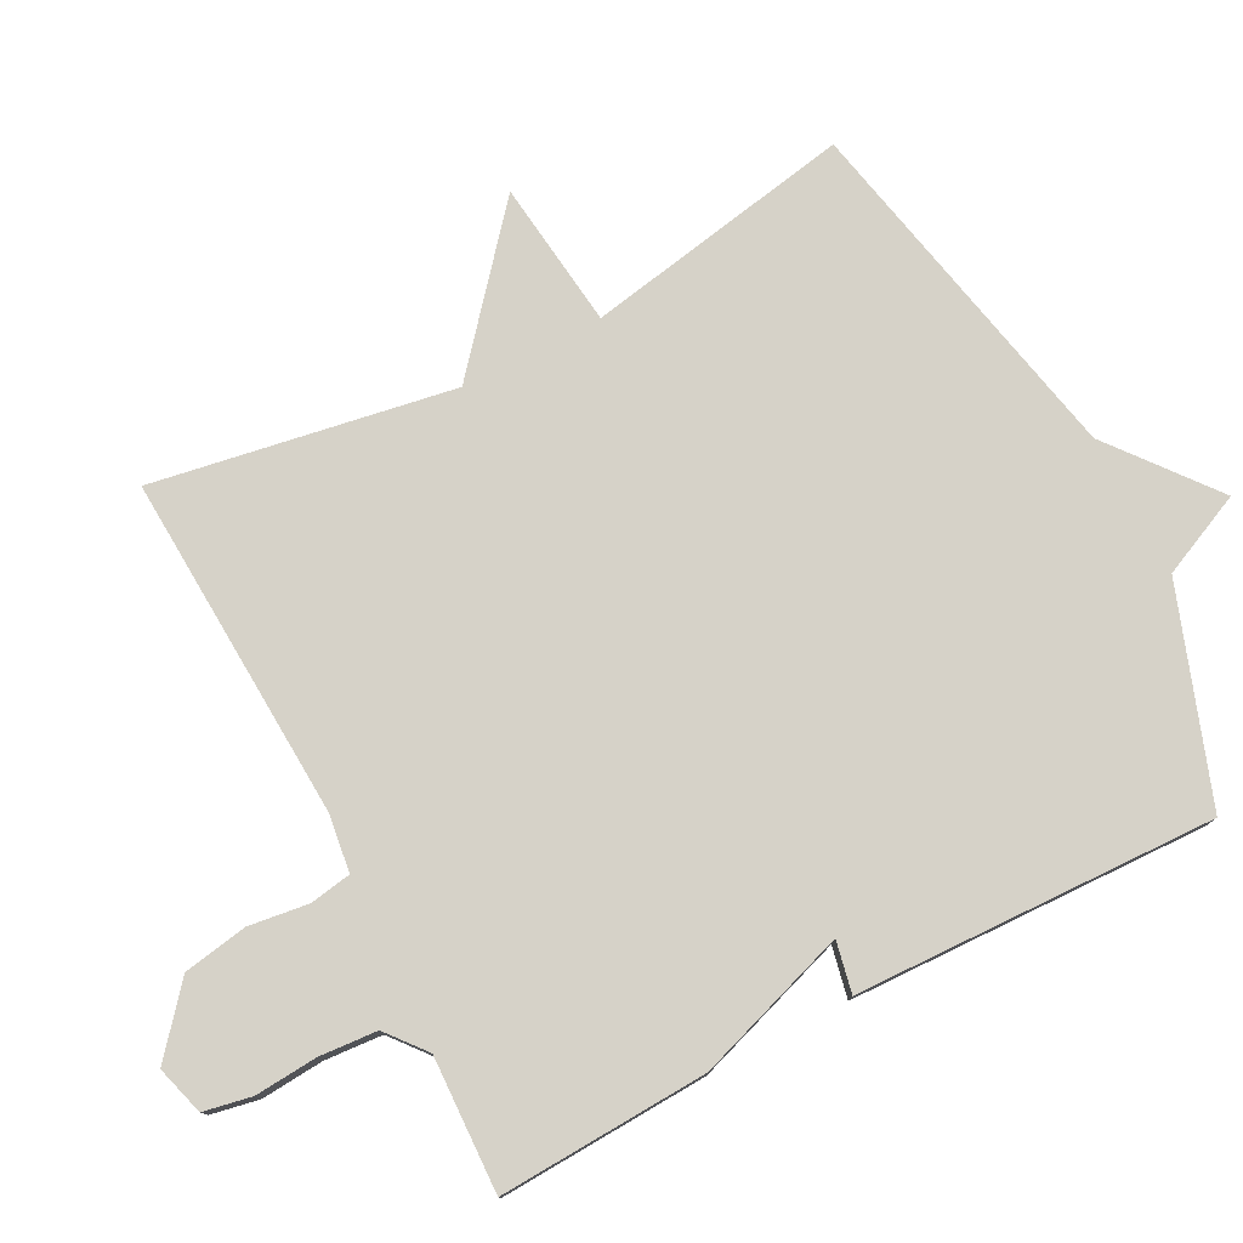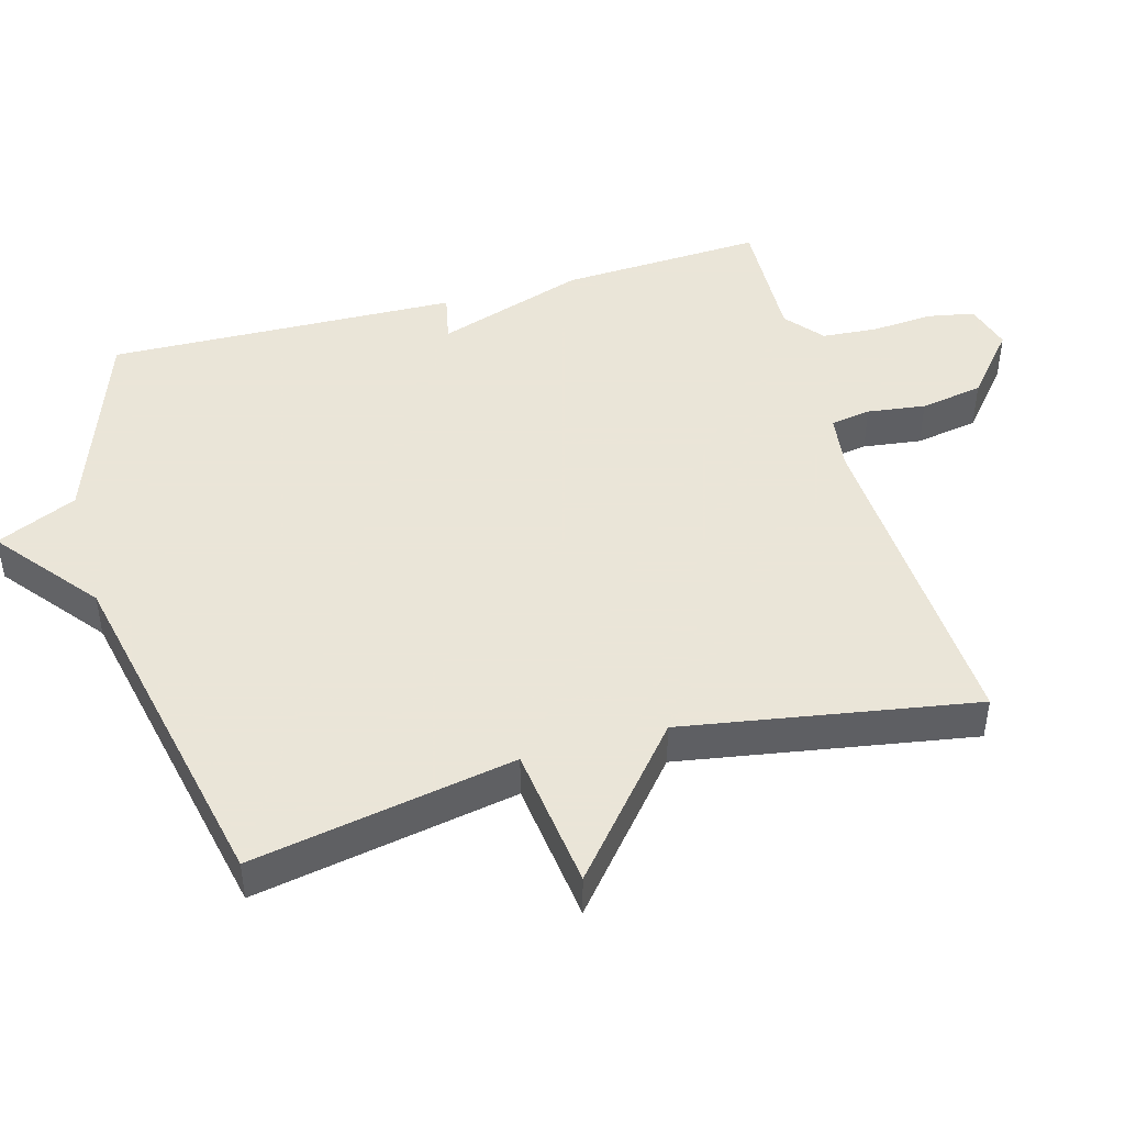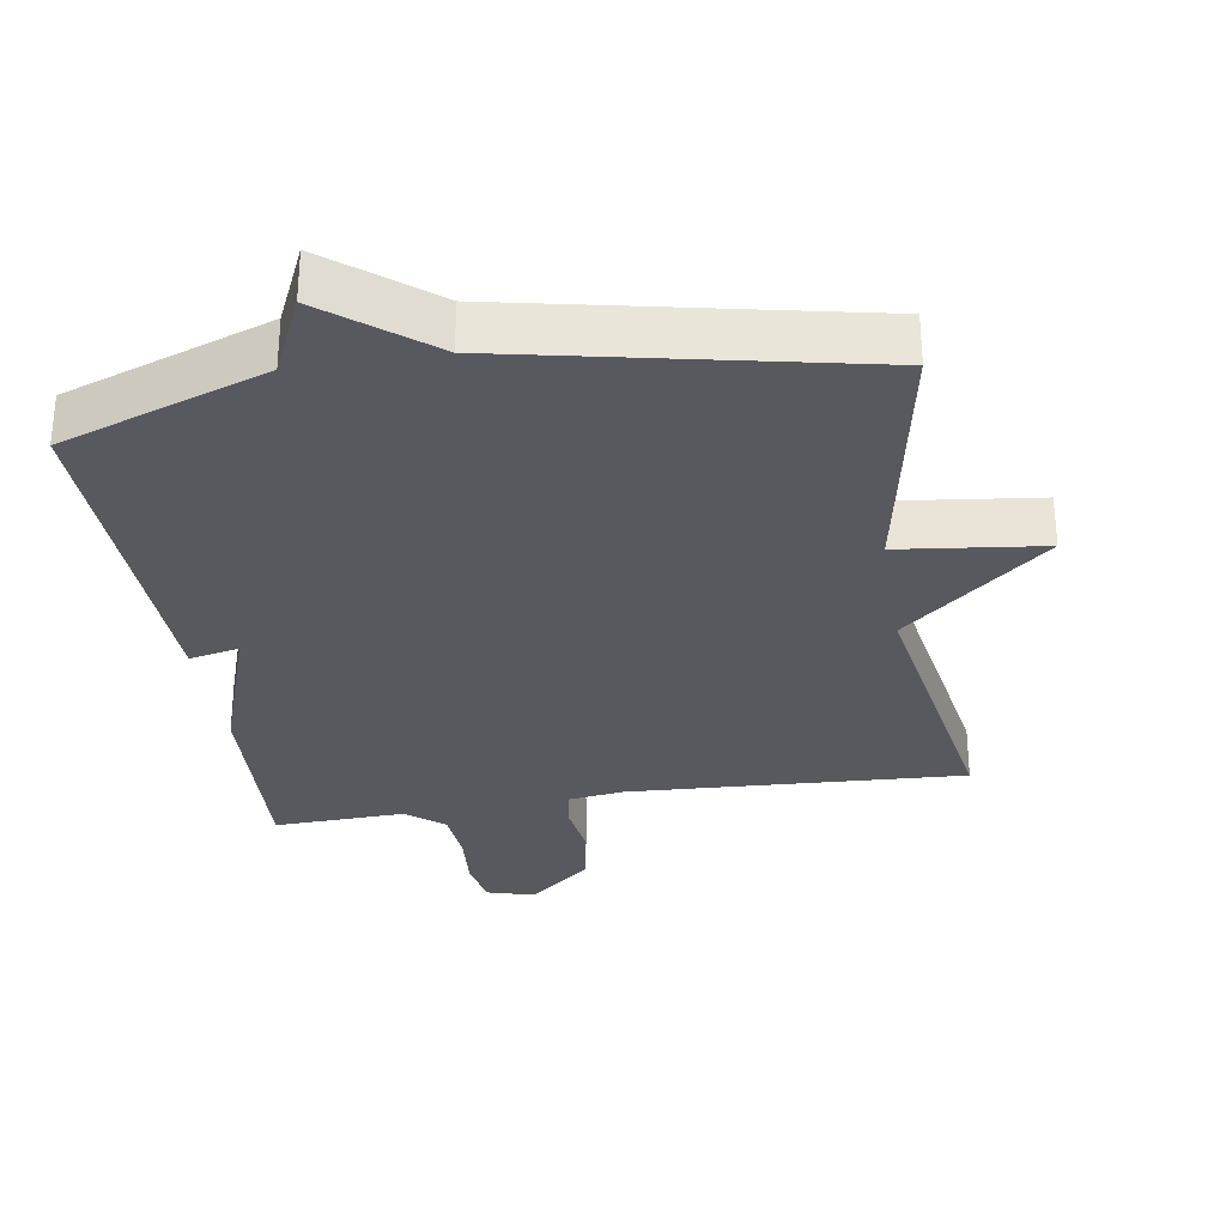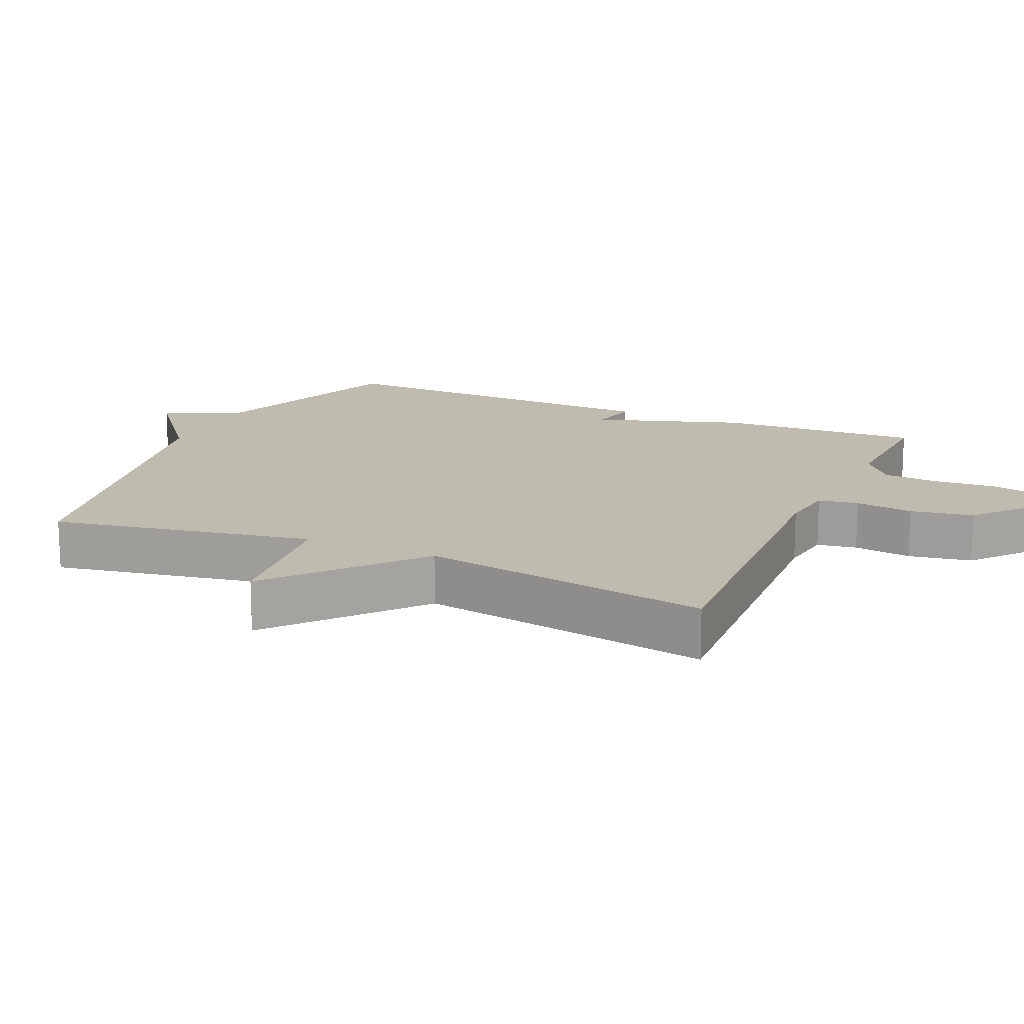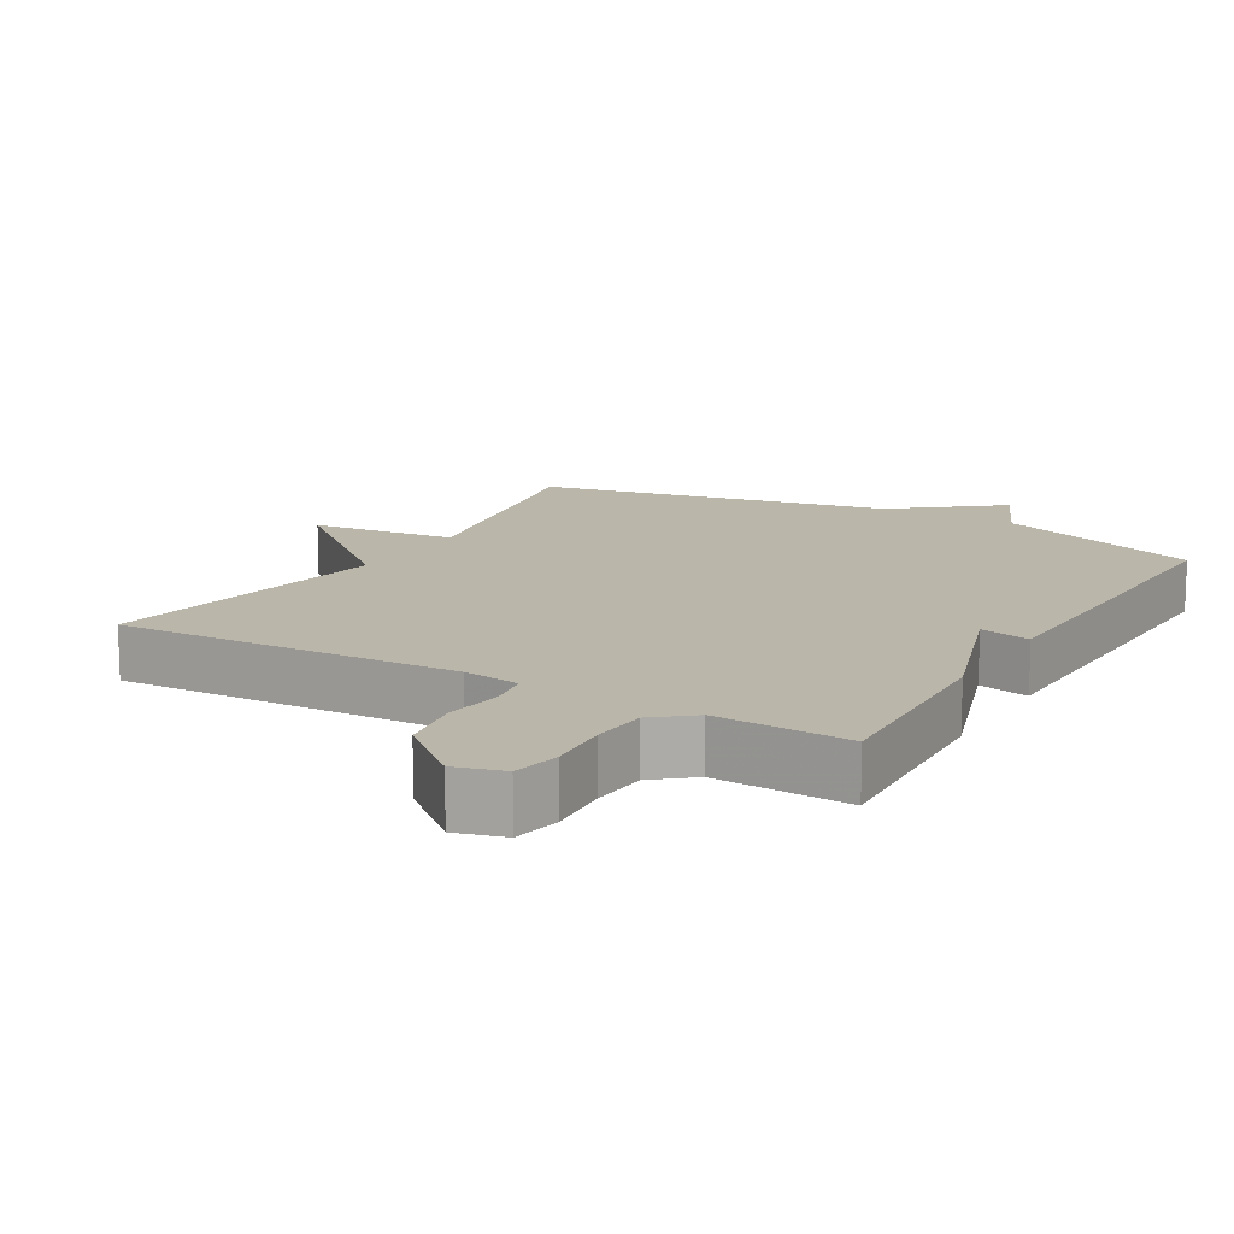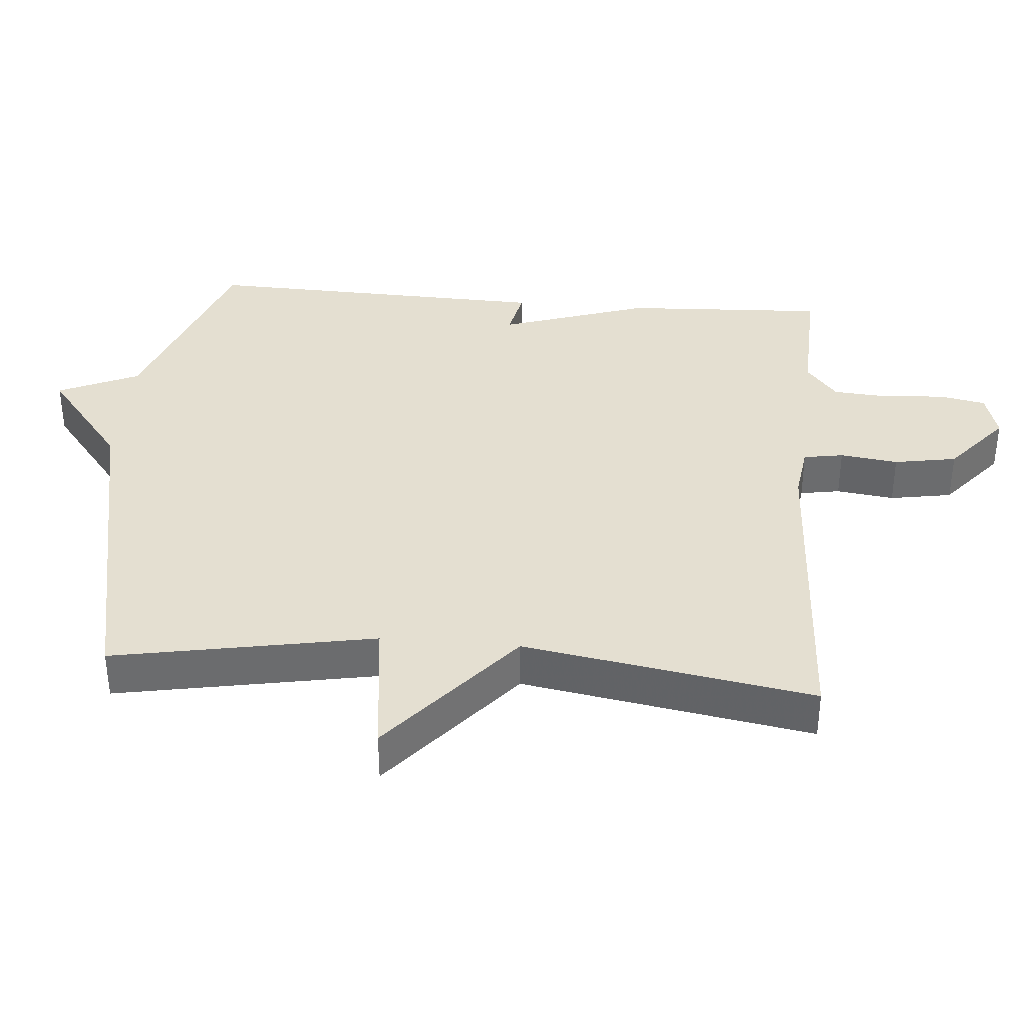
<metadata>
{"format":"obj","ext":"obj","renderer":"f3d","projection":"perspective","resolution":1024,"background":"white","views":[{"elev":77.5,"azim":62.5,"up":"+Y"},{"elev":45.5,"azim":-105.6,"up":"+Y"},{"elev":-30.4,"azim":-170.9,"up":"+Y"},{"elev":15.9,"azim":-65.9,"up":"+Y"},{"elev":13.8,"azim":30.4,"up":"+Y"},{"elev":36.8,"azim":-85.1,"up":"+Y"}]}
</metadata>
<code>
v 0.5 0.07 0.5
v 0.485 0.07 0.206
v 0.413 0.07 -0.009
v 0.485 0.07 0.006
v 0.5 0.07 -0.5
v 0.204 0.07 -0.605
v 0.151 0.07 -0.722
v 0.004 0.07 -0.605
v -0.5 0.07 -0.5
v -0.429 0.07 -0.121
v -0.637 0.07 -0.096
v -0.429 0.07 0.079
v -0.5 0.07 0.5
v -0.014 0.07 0.474
v 0.067 0.07 0.485
v 0.077 0.07 0.543
v 0.066 0.07 0.627
v 0.082 0.07 0.718
v 0.174 0.07 0.795
v 0.243 0.07 0.775
v 0.256 0.07 0.707
v 0.249 0.07 0.619
v 0.255 0.07 0.538
v 0.31 0.07 0.493
v 0.5 0 0.5
v 0.485 0 0.206
v 0.413 0 -0.009
v 0.485 0 0.006
v 0.5 0 -0.5
v 0.204 0 -0.605
v 0.151 0 -0.722
v 0.004 0 -0.605
v -0.5 0 -0.5
v -0.429 0 -0.121
v -0.637 0 -0.096
v -0.429 0 0.079
v -0.5 0 0.5
v -0.014 0 0.474
v 0.067 0 0.485
v 0.077 0 0.543
v 0.066 0 0.627
v 0.082 0 0.718
v 0.174 0 0.795
v 0.243 0 0.775
v 0.256 0 0.707
v 0.249 0 0.619
v 0.255 0 0.538
v 0.31 0 0.493
f 20 21 22
f 19 20 22
f 18 19 22
f 17 18 22
f 16 17 22
f 15 16 22 23
f 12 13 14
f 12 14 15
f 15 23 24
f 12 15 24
f 11 12 24
f 10 11 24
f 6 7 8
f 6 8 9
f 5 6 9
f 4 5 9
f 3 4 9
f 9 10 24
f 3 9 24
f 2 3 24
f 1 2 24
f 46 45 44
f 46 44 43
f 46 43 42
f 46 42 41
f 46 41 40
f 47 46 40 39
f 38 37 36
f 39 38 36
f 48 47 39
f 48 39 36
f 48 36 35
f 48 35 34
f 32 31 30
f 33 32 30
f 33 30 29
f 33 29 28
f 33 28 27
f 48 34 33
f 48 33 27
f 48 27 26
f 48 26 25
f 1 25 26 2
f 2 26 27 3
f 3 27 28 4
f 4 28 29 5
f 5 29 30 6
f 6 30 31 7
f 7 31 32 8
f 8 32 33 9
f 9 33 34 10
f 10 34 35 11
f 11 35 36 12
f 12 36 37 13
f 13 37 38 14
f 14 38 39 15
f 15 39 40 16
f 16 40 41 17
f 17 41 42 18
f 18 42 43 19
f 19 43 44 20
f 20 44 45 21
f 21 45 46 22
f 22 46 47 23
f 23 47 48 24
f 24 48 25 1

</code>
